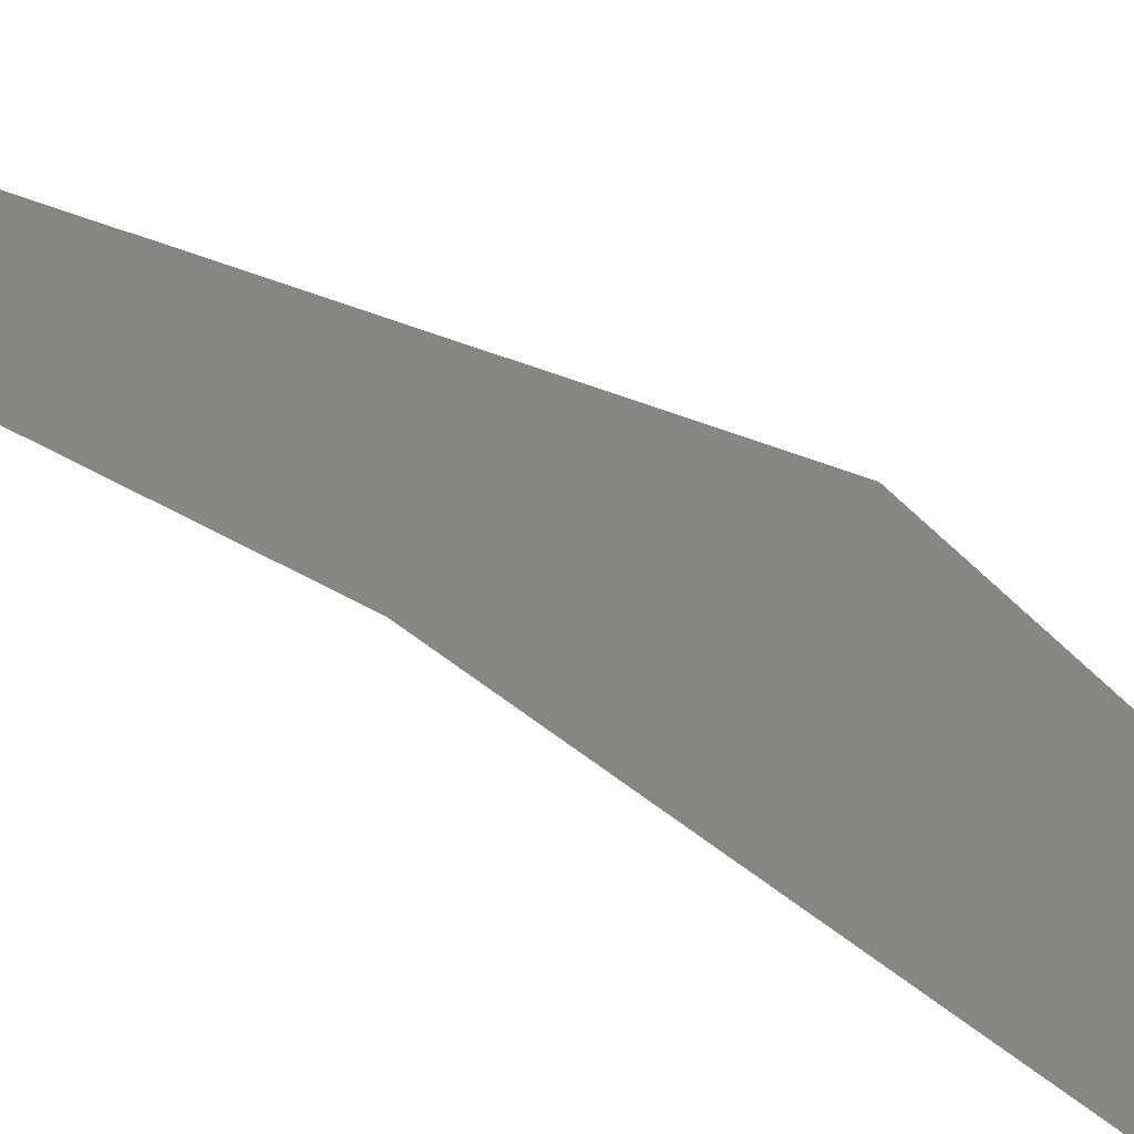
<metadata>
{"format":"stl","ext":"stl","renderer":"f3d","projection":"perspective","resolution":1024,"background":"white","views":[{"elev":23.1,"azim":145.1,"up":"+Z"}]}
</metadata>
<code>
# stl→obj: 333 verts, 1152 faces
v 4 0 0
v 3.817 0.7979 0
v 4.063 0.7979 0
v 3.746 0 0
v 3.367 0.7979 0
v 3.281 0 0
v 2.78 0.7979 0
v 2.676 0 0
v 2.126 0.7979 0
v 2 0 0
v 1.324 0 0
v 1.471 0.7979 0
v 0.7188 0 0
v 0.8851 0.7979 0
v 0.2539 0 0
v 0.4349 0.7979 0
v 0 0 0
v 0.1889 0.7979 0
v 3.888 1.596 0
v 4.126 1.596 0
v 3.452 1.596 0
v 2.885 1.596 0
v 2.252 1.596 0
v 1.619 1.596 0
v 1.051 1.596 0
v 0.6158 1.596 0
v 0.3779 1.596 0
v 3.959 2.394 0
v 4.189 2.394 0
v 3.538 2.394 0
v 2.99 2.394 0
v 2.378 2.394 0
v 1.766 2.394 0
v 1.218 2.394 0
v 0.7968 2.394 0
v 0.5668 2.394 0
v 4.03 3.192 0
v 4.252 3.192 0
v 3.624 3.192 0
v 3.094 3.192 0
v 2.504 3.192 0
v 1.913 3.192 0
v 1.384 3.192 0
v 0.9777 3.192 0
v 0.7558 3.192 0
v 4.101 3.99 0
v 4.315 3.99 0
v 3.709 3.99 0
v 3.199 3.99 0
v 2.63 3.99 0
v 2.06 3.99 0
v 1.55 3.99 0
v 1.159 3.99 0
v 0.9447 3.99 0
v 4.172 4.787 0
v 4.378 4.787 0
v 3.795 4.787 0
v 3.304 4.787 0
v 2.756 4.787 0
v 2.208 4.787 0
v 1.717 4.787 0
v 1.34 4.787 0
v 1.134 4.787 0
v 4.243 5.585 0
v 4.441 5.585 0
v 3.88 5.585 0
v 3.408 5.585 0
v 2.882 5.585 0
v 2.355 5.585 0
v 1.883 5.585 0
v 1.521 5.585 0
v 1.323 5.585 0
v 4.314 6.383 0
v 4.504 6.383 0
v 3.966 6.383 0
v 3.513 6.383 0
v 3.008 6.383 0
v 2.502 6.383 0
v 2.049 6.383 0
v 1.702 6.383 0
v 1.512 6.383 0
v 4.385 7.181 0
v 4.567 7.181 0
v 4.052 7.181 0
v 3.618 7.181 0
v 3.134 7.181 0
v 2.649 7.181 0
v 2.216 7.181 0
v 1.882 7.181 0
v 1.701 7.181 0
v 4.456 7.979 0
v 4.63 7.979 0
v 4.137 7.979 0
v 3.722 7.979 0
v 3.26 7.979 0
v 2.797 7.979 0
v 2.382 7.979 0
v 2.063 7.979 0
v 1.889 7.979 0
v 4.527 8.777 0
v 4.693 8.777 0
v 4.223 8.777 0
v 3.827 8.777 0
v 3.386 8.777 0
v 2.944 8.777 0
v 2.548 8.777 0
v 2.244 8.777 0
v 2.078 8.777 0
v 4.598 9.575 0
v 4.756 9.575 0
v 4.308 9.575 0
v 3.932 9.575 0
v 3.511 9.575 0
v 3.091 9.575 0
v 2.714 9.575 0
v 2.425 9.575 0
v 2.267 9.575 0
v 4.669 10.37 0
v 4.819 10.37 0
v 4.394 10.37 0
v 4.037 10.37 0
v 3.637 10.37 0
v 3.238 10.37 0
v 2.881 10.37 0
v 2.606 10.37 0
v 2.456 10.37 0
v 4.74 11.17 0
v 4.881 11.17 0
v 4.48 11.17 0
v 4.141 11.17 0
v 3.763 11.17 0
v 3.386 11.17 0
v 3.047 11.17 0
v 2.787 11.17 0
v 2.645 11.17 0
v 4.811 11.97 0
v 4.944 11.97 0
v 4.565 11.97 0
v 4.246 11.97 0
v 3.889 11.97 0
v 3.533 11.97 0
v 3.213 11.97 0
v 2.968 11.97 0
v 2.834 11.97 0
v 4.881 12.77 0
v 5.007 12.77 0
v 4.651 12.77 0
v 4.351 12.77 0
v 4.015 12.77 0
v 3.68 12.77 0
v 3.38 12.77 0
v 3.149 12.77 0
v 3.023 12.77 0
v 4.952 13.56 0
v 5.07 13.56 0
v 4.736 13.56 0
v 4.455 13.56 0
v 4.141 13.56 0
v 3.827 13.56 0
v 3.546 13.56 0
v 3.33 13.56 0
v 3.212 13.56 0
v 5.023 14.36 0
v 5.133 14.36 0
v 4.822 14.36 0
v 4.56 14.36 0
v 4.267 14.36 0
v 3.975 14.36 0
v 3.712 14.36 0
v 3.511 14.36 0
v 3.401 14.36 0
v 4.063 -0.7979 0
v 3.817 -0.7979 0
v 3.367 -0.7979 0
v 2.78 -0.7979 0
v 2.126 -0.7979 0
v 1.471 -0.7979 0
v 0.8851 -0.7979 0
v 0.4349 -0.7979 0
v 0.1889 -0.7979 0
v 4.126 -1.596 0
v 3.888 -1.596 0
v 3.452 -1.596 0
v 2.885 -1.596 0
v 2.252 -1.596 0
v 1.619 -1.596 0
v 1.051 -1.596 0
v 0.6158 -1.596 0
v 0.3779 -1.596 0
v 4.189 -2.394 0
v 3.959 -2.394 0
v 3.538 -2.394 0
v 2.99 -2.394 0
v 2.378 -2.394 0
v 1.766 -2.394 0
v 1.218 -2.394 0
v 0.7968 -2.394 0
v 0.5668 -2.394 0
v 4.252 -3.192 0
v 4.03 -3.192 0
v 3.624 -3.192 0
v 3.094 -3.192 0
v 2.504 -3.192 0
v 1.913 -3.192 0
v 1.384 -3.192 0
v 0.9777 -3.192 0
v 0.7558 -3.192 0
v 4.315 -3.99 0
v 4.101 -3.99 0
v 3.709 -3.99 0
v 3.199 -3.99 0
v 2.63 -3.99 0
v 2.06 -3.99 0
v 1.55 -3.99 0
v 1.159 -3.99 0
v 0.9447 -3.99 0
v 4.378 -4.787 0
v 4.172 -4.787 0
v 3.795 -4.787 0
v 3.304 -4.787 0
v 2.756 -4.787 0
v 2.208 -4.787 0
v 1.717 -4.787 0
v 1.34 -4.787 0
v 1.134 -4.787 0
v 4.441 -5.585 0
v 4.243 -5.585 0
v 3.88 -5.585 0
v 3.408 -5.585 0
v 2.882 -5.585 0
v 2.355 -5.585 0
v 1.883 -5.585 0
v 1.521 -5.585 0
v 1.323 -5.585 0
v 4.504 -6.383 0
v 4.314 -6.383 0
v 3.966 -6.383 0
v 3.513 -6.383 0
v 3.008 -6.383 0
v 2.502 -6.383 0
v 2.049 -6.383 0
v 1.702 -6.383 0
v 1.512 -6.383 0
v 4.567 -7.181 0
v 4.385 -7.181 0
v 4.052 -7.181 0
v 3.618 -7.181 0
v 3.134 -7.181 0
v 2.649 -7.181 0
v 2.216 -7.181 0
v 1.882 -7.181 0
v 1.701 -7.181 0
v 4.63 -7.979 0
v 4.456 -7.979 0
v 4.137 -7.979 0
v 3.722 -7.979 0
v 3.26 -7.979 0
v 2.797 -7.979 0
v 2.382 -7.979 0
v 2.063 -7.979 0
v 1.889 -7.979 0
v 4.693 -8.777 0
v 4.527 -8.777 0
v 4.223 -8.777 0
v 3.827 -8.777 0
v 3.386 -8.777 0
v 2.944 -8.777 0
v 2.548 -8.777 0
v 2.244 -8.777 0
v 2.078 -8.777 0
v 4.756 -9.575 0
v 4.598 -9.575 0
v 4.308 -9.575 0
v 3.932 -9.575 0
v 3.511 -9.575 0
v 3.091 -9.575 0
v 2.714 -9.575 0
v 2.425 -9.575 0
v 2.267 -9.575 0
v 4.819 -10.37 0
v 4.669 -10.37 0
v 4.394 -10.37 0
v 4.037 -10.37 0
v 3.637 -10.37 0
v 3.238 -10.37 0
v 2.881 -10.37 0
v 2.606 -10.37 0
v 2.456 -10.37 0
v 4.881 -11.17 0
v 4.74 -11.17 0
v 4.48 -11.17 0
v 4.141 -11.17 0
v 3.763 -11.17 0
v 3.386 -11.17 0
v 3.047 -11.17 0
v 2.787 -11.17 0
v 2.645 -11.17 0
v 4.944 -11.97 0
v 4.811 -11.97 0
v 4.565 -11.97 0
v 4.246 -11.97 0
v 3.889 -11.97 0
v 3.533 -11.97 0
v 3.213 -11.97 0
v 2.968 -11.97 0
v 2.834 -11.97 0
v 5.007 -12.77 0
v 4.881 -12.77 0
v 4.651 -12.77 0
v 4.351 -12.77 0
v 4.015 -12.77 0
v 3.68 -12.77 0
v 3.38 -12.77 0
v 3.149 -12.77 0
v 3.023 -12.77 0
v 5.07 -13.56 0
v 4.952 -13.56 0
v 4.736 -13.56 0
v 4.455 -13.56 0
v 4.141 -13.56 0
v 3.827 -13.56 0
v 3.546 -13.56 0
v 3.33 -13.56 0
v 3.212 -13.56 0
v 5.133 -14.36 0
v 5.023 -14.36 0
v 4.822 -14.36 0
v 4.56 -14.36 0
v 4.267 -14.36 0
v 3.975 -14.36 0
v 3.712 -14.36 0
v 3.511 -14.36 0
v 3.401 -14.36 0
f 1 2 3
f 1 4 2
f 4 5 2
f 4 6 5
f 6 7 5
f 6 8 7
f 8 9 7
f 8 10 9
f 10 11 9
f 9 11 12
f 11 13 12
f 12 13 14
f 13 15 14
f 14 15 16
f 15 17 16
f 16 17 18
f 17 16 18
f 17 15 16
f 15 14 16
f 15 13 14
f 13 12 14
f 13 11 12
f 11 9 12
f 11 10 9
f 10 8 9
f 9 8 7
f 8 6 7
f 7 6 5
f 6 4 5
f 5 4 2
f 4 1 2
f 2 1 3
f 3 19 20
f 3 2 19
f 2 21 19
f 2 5 21
f 5 22 21
f 5 7 22
f 7 23 22
f 7 9 23
f 9 12 23
f 23 12 24
f 12 14 24
f 24 14 25
f 14 16 25
f 25 16 26
f 16 18 26
f 26 18 27
f 18 26 27
f 18 16 26
f 16 25 26
f 16 14 25
f 14 24 25
f 14 12 24
f 12 23 24
f 12 9 23
f 9 7 23
f 23 7 22
f 7 5 22
f 22 5 21
f 5 2 21
f 21 2 19
f 2 3 19
f 19 3 20
f 20 28 29
f 20 19 28
f 19 30 28
f 19 21 30
f 21 31 30
f 21 22 31
f 22 32 31
f 22 23 32
f 23 24 32
f 32 24 33
f 24 25 33
f 33 25 34
f 25 26 34
f 34 26 35
f 26 27 35
f 35 27 36
f 27 35 36
f 27 26 35
f 26 34 35
f 26 25 34
f 25 33 34
f 25 24 33
f 24 32 33
f 24 23 32
f 23 22 32
f 32 22 31
f 22 21 31
f 31 21 30
f 21 19 30
f 30 19 28
f 19 20 28
f 28 20 29
f 29 37 38
f 29 28 37
f 28 39 37
f 28 30 39
f 30 40 39
f 30 31 40
f 31 41 40
f 31 32 41
f 32 33 41
f 41 33 42
f 33 34 42
f 42 34 43
f 34 35 43
f 43 35 44
f 35 36 44
f 44 36 45
f 36 44 45
f 36 35 44
f 35 43 44
f 35 34 43
f 34 42 43
f 34 33 42
f 33 41 42
f 33 32 41
f 32 31 41
f 41 31 40
f 31 30 40
f 40 30 39
f 30 28 39
f 39 28 37
f 28 29 37
f 37 29 38
f 38 46 47
f 38 37 46
f 37 48 46
f 37 39 48
f 39 49 48
f 39 40 49
f 40 50 49
f 40 41 50
f 41 42 50
f 50 42 51
f 42 43 51
f 51 43 52
f 43 44 52
f 52 44 53
f 44 45 53
f 53 45 54
f 45 53 54
f 45 44 53
f 44 52 53
f 44 43 52
f 43 51 52
f 43 42 51
f 42 50 51
f 42 41 50
f 41 40 50
f 50 40 49
f 40 39 49
f 49 39 48
f 39 37 48
f 48 37 46
f 37 38 46
f 46 38 47
f 47 55 56
f 47 46 55
f 46 57 55
f 46 48 57
f 48 58 57
f 48 49 58
f 49 59 58
f 49 50 59
f 50 51 59
f 59 51 60
f 51 52 60
f 60 52 61
f 52 53 61
f 61 53 62
f 53 54 62
f 62 54 63
f 54 62 63
f 54 53 62
f 53 61 62
f 53 52 61
f 52 60 61
f 52 51 60
f 51 59 60
f 51 50 59
f 50 49 59
f 59 49 58
f 49 48 58
f 58 48 57
f 48 46 57
f 57 46 55
f 46 47 55
f 55 47 56
f 56 64 65
f 56 55 64
f 55 66 64
f 55 57 66
f 57 67 66
f 57 58 67
f 58 68 67
f 58 59 68
f 59 60 68
f 68 60 69
f 60 61 69
f 69 61 70
f 61 62 70
f 70 62 71
f 62 63 71
f 71 63 72
f 63 71 72
f 63 62 71
f 62 70 71
f 62 61 70
f 61 69 70
f 61 60 69
f 60 68 69
f 60 59 68
f 59 58 68
f 68 58 67
f 58 57 67
f 67 57 66
f 57 55 66
f 66 55 64
f 55 56 64
f 64 56 65
f 65 73 74
f 65 64 73
f 64 75 73
f 64 66 75
f 66 76 75
f 66 67 76
f 67 77 76
f 67 68 77
f 68 69 77
f 77 69 78
f 69 70 78
f 78 70 79
f 70 71 79
f 79 71 80
f 71 72 80
f 80 72 81
f 72 80 81
f 72 71 80
f 71 79 80
f 71 70 79
f 70 78 79
f 70 69 78
f 69 77 78
f 69 68 77
f 68 67 77
f 77 67 76
f 67 66 76
f 76 66 75
f 66 64 75
f 75 64 73
f 64 65 73
f 73 65 74
f 74 82 83
f 74 73 82
f 73 84 82
f 73 75 84
f 75 85 84
f 75 76 85
f 76 86 85
f 76 77 86
f 77 78 86
f 86 78 87
f 78 79 87
f 87 79 88
f 79 80 88
f 88 80 89
f 80 81 89
f 89 81 90
f 81 89 90
f 81 80 89
f 80 88 89
f 80 79 88
f 79 87 88
f 79 78 87
f 78 86 87
f 78 77 86
f 77 76 86
f 86 76 85
f 76 75 85
f 85 75 84
f 75 73 84
f 84 73 82
f 73 74 82
f 82 74 83
f 83 91 92
f 83 82 91
f 82 93 91
f 82 84 93
f 84 94 93
f 84 85 94
f 85 95 94
f 85 86 95
f 86 87 95
f 95 87 96
f 87 88 96
f 96 88 97
f 88 89 97
f 97 89 98
f 89 90 98
f 98 90 99
f 90 98 99
f 90 89 98
f 89 97 98
f 89 88 97
f 88 96 97
f 88 87 96
f 87 95 96
f 87 86 95
f 86 85 95
f 95 85 94
f 85 84 94
f 94 84 93
f 84 82 93
f 93 82 91
f 82 83 91
f 91 83 92
f 92 100 101
f 92 91 100
f 91 102 100
f 91 93 102
f 93 103 102
f 93 94 103
f 94 104 103
f 94 95 104
f 95 96 104
f 104 96 105
f 96 97 105
f 105 97 106
f 97 98 106
f 106 98 107
f 98 99 107
f 107 99 108
f 99 107 108
f 99 98 107
f 98 106 107
f 98 97 106
f 97 105 106
f 97 96 105
f 96 104 105
f 96 95 104
f 95 94 104
f 104 94 103
f 94 93 103
f 103 93 102
f 93 91 102
f 102 91 100
f 91 92 100
f 100 92 101
f 101 109 110
f 101 100 109
f 100 111 109
f 100 102 111
f 102 112 111
f 102 103 112
f 103 113 112
f 103 104 113
f 104 105 113
f 113 105 114
f 105 106 114
f 114 106 115
f 106 107 115
f 115 107 116
f 107 108 116
f 116 108 117
f 108 116 117
f 108 107 116
f 107 115 116
f 107 106 115
f 106 114 115
f 106 105 114
f 105 113 114
f 105 104 113
f 104 103 113
f 113 103 112
f 103 102 112
f 112 102 111
f 102 100 111
f 111 100 109
f 100 101 109
f 109 101 110
f 110 118 119
f 110 109 118
f 109 120 118
f 109 111 120
f 111 121 120
f 111 112 121
f 112 122 121
f 112 113 122
f 113 114 122
f 122 114 123
f 114 115 123
f 123 115 124
f 115 116 124
f 124 116 125
f 116 117 125
f 125 117 126
f 117 125 126
f 117 116 125
f 116 124 125
f 116 115 124
f 115 123 124
f 115 114 123
f 114 122 123
f 114 113 122
f 113 112 122
f 122 112 121
f 112 111 121
f 121 111 120
f 111 109 120
f 120 109 118
f 109 110 118
f 118 110 119
f 119 127 128
f 119 118 127
f 118 129 127
f 118 120 129
f 120 130 129
f 120 121 130
f 121 131 130
f 121 122 131
f 122 123 131
f 131 123 132
f 123 124 132
f 132 124 133
f 124 125 133
f 133 125 134
f 125 126 134
f 134 126 135
f 126 134 135
f 126 125 134
f 125 133 134
f 125 124 133
f 124 132 133
f 124 123 132
f 123 131 132
f 123 122 131
f 122 121 131
f 131 121 130
f 121 120 130
f 130 120 129
f 120 118 129
f 129 118 127
f 118 119 127
f 127 119 128
f 128 136 137
f 128 127 136
f 127 138 136
f 127 129 138
f 129 139 138
f 129 130 139
f 130 140 139
f 130 131 140
f 131 132 140
f 140 132 141
f 132 133 141
f 141 133 142
f 133 134 142
f 142 134 143
f 134 135 143
f 143 135 144
f 135 143 144
f 135 134 143
f 134 142 143
f 134 133 142
f 133 141 142
f 133 132 141
f 132 140 141
f 132 131 140
f 131 130 140
f 140 130 139
f 130 129 139
f 139 129 138
f 129 127 138
f 138 127 136
f 127 128 136
f 136 128 137
f 137 145 146
f 137 136 145
f 136 147 145
f 136 138 147
f 138 148 147
f 138 139 148
f 139 149 148
f 139 140 149
f 140 141 149
f 149 141 150
f 141 142 150
f 150 142 151
f 142 143 151
f 151 143 152
f 143 144 152
f 152 144 153
f 144 152 153
f 144 143 152
f 143 151 152
f 143 142 151
f 142 150 151
f 142 141 150
f 141 149 150
f 141 140 149
f 140 139 149
f 149 139 148
f 139 138 148
f 148 138 147
f 138 136 147
f 147 136 145
f 136 137 145
f 145 137 146
f 146 154 155
f 146 145 154
f 145 156 154
f 145 147 156
f 147 157 156
f 147 148 157
f 148 158 157
f 148 149 158
f 149 150 158
f 158 150 159
f 150 151 159
f 159 151 160
f 151 152 160
f 160 152 161
f 152 153 161
f 161 153 162
f 153 161 162
f 153 152 161
f 152 160 161
f 152 151 160
f 151 159 160
f 151 150 159
f 150 158 159
f 150 149 158
f 149 148 158
f 158 148 157
f 148 147 157
f 157 147 156
f 147 145 156
f 156 145 154
f 145 146 154
f 154 146 155
f 155 163 164
f 155 154 163
f 154 165 163
f 154 156 165
f 156 166 165
f 156 157 166
f 157 167 166
f 157 158 167
f 158 159 167
f 167 159 168
f 159 160 168
f 168 160 169
f 160 161 169
f 169 161 170
f 161 162 170
f 170 162 171
f 162 170 171
f 162 161 170
f 161 169 170
f 161 160 169
f 160 168 169
f 160 159 168
f 159 167 168
f 159 158 167
f 158 157 167
f 167 157 166
f 157 156 166
f 166 156 165
f 156 154 165
f 165 154 163
f 154 155 163
f 163 155 164
f 1 172 173
f 1 173 4
f 4 173 174
f 4 174 6
f 6 174 175
f 6 175 8
f 8 175 176
f 8 176 10
f 10 176 11
f 176 177 11
f 11 177 13
f 177 178 13
f 13 178 15
f 178 179 15
f 15 179 17
f 179 180 17
f 17 180 179
f 17 179 15
f 15 179 178
f 15 178 13
f 13 178 177
f 13 177 11
f 11 177 176
f 11 176 10
f 10 176 8
f 176 175 8
f 8 175 6
f 175 174 6
f 6 174 4
f 174 173 4
f 4 173 1
f 173 172 1
f 172 181 182
f 172 182 173
f 173 182 183
f 173 183 174
f 174 183 184
f 174 184 175
f 175 184 185
f 175 185 176
f 176 185 177
f 185 186 177
f 177 186 178
f 186 187 178
f 178 187 179
f 187 188 179
f 179 188 180
f 188 189 180
f 180 189 188
f 180 188 179
f 179 188 187
f 179 187 178
f 178 187 186
f 178 186 177
f 177 186 185
f 177 185 176
f 176 185 175
f 185 184 175
f 175 184 174
f 184 183 174
f 174 183 173
f 183 182 173
f 173 182 172
f 182 181 172
f 181 190 191
f 181 191 182
f 182 191 192
f 182 192 183
f 183 192 193
f 183 193 184
f 184 193 194
f 184 194 185
f 185 194 186
f 194 195 186
f 186 195 187
f 195 196 187
f 187 196 188
f 196 197 188
f 188 197 189
f 197 198 189
f 189 198 197
f 189 197 188
f 188 197 196
f 188 196 187
f 187 196 195
f 187 195 186
f 186 195 194
f 186 194 185
f 185 194 184
f 194 193 184
f 184 193 183
f 193 192 183
f 183 192 182
f 192 191 182
f 182 191 181
f 191 190 181
f 190 199 200
f 190 200 191
f 191 200 201
f 191 201 192
f 192 201 202
f 192 202 193
f 193 202 203
f 193 203 194
f 194 203 195
f 203 204 195
f 195 204 196
f 204 205 196
f 196 205 197
f 205 206 197
f 197 206 198
f 206 207 198
f 198 207 206
f 198 206 197
f 197 206 205
f 197 205 196
f 196 205 204
f 196 204 195
f 195 204 203
f 195 203 194
f 194 203 193
f 203 202 193
f 193 202 192
f 202 201 192
f 192 201 191
f 201 200 191
f 191 200 190
f 200 199 190
f 199 208 209
f 199 209 200
f 200 209 210
f 200 210 201
f 201 210 211
f 201 211 202
f 202 211 212
f 202 212 203
f 203 212 204
f 212 213 204
f 204 213 205
f 213 214 205
f 205 214 206
f 214 215 206
f 206 215 207
f 215 216 207
f 207 216 215
f 207 215 206
f 206 215 214
f 206 214 205
f 205 214 213
f 205 213 204
f 204 213 212
f 204 212 203
f 203 212 202
f 212 211 202
f 202 211 201
f 211 210 201
f 201 210 200
f 210 209 200
f 200 209 199
f 209 208 199
f 208 217 218
f 208 218 209
f 209 218 219
f 209 219 210
f 210 219 220
f 210 220 211
f 211 220 221
f 211 221 212
f 212 221 213
f 221 222 213
f 213 222 214
f 222 223 214
f 214 223 215
f 223 224 215
f 215 224 216
f 224 225 216
f 216 225 224
f 216 224 215
f 215 224 223
f 215 223 214
f 214 223 222
f 214 222 213
f 213 222 221
f 213 221 212
f 212 221 211
f 221 220 211
f 211 220 210
f 220 219 210
f 210 219 209
f 219 218 209
f 209 218 208
f 218 217 208
f 217 226 227
f 217 227 218
f 218 227 228
f 218 228 219
f 219 228 229
f 219 229 220
f 220 229 230
f 220 230 221
f 221 230 222
f 230 231 222
f 222 231 223
f 231 232 223
f 223 232 224
f 232 233 224
f 224 233 225
f 233 234 225
f 225 234 233
f 225 233 224
f 224 233 232
f 224 232 223
f 223 232 231
f 223 231 222
f 222 231 230
f 222 230 221
f 221 230 220
f 230 229 220
f 220 229 219
f 229 228 219
f 219 228 218
f 228 227 218
f 218 227 217
f 227 226 217
f 226 235 236
f 226 236 227
f 227 236 237
f 227 237 228
f 228 237 238
f 228 238 229
f 229 238 239
f 229 239 230
f 230 239 231
f 239 240 231
f 231 240 232
f 240 241 232
f 232 241 233
f 241 242 233
f 233 242 234
f 242 243 234
f 234 243 242
f 234 242 233
f 233 242 241
f 233 241 232
f 232 241 240
f 232 240 231
f 231 240 239
f 231 239 230
f 230 239 229
f 239 238 229
f 229 238 228
f 238 237 228
f 228 237 227
f 237 236 227
f 227 236 226
f 236 235 226
f 235 244 245
f 235 245 236
f 236 245 246
f 236 246 237
f 237 246 247
f 237 247 238
f 238 247 248
f 238 248 239
f 239 248 240
f 248 249 240
f 240 249 241
f 249 250 241
f 241 250 242
f 250 251 242
f 242 251 243
f 251 252 243
f 243 252 251
f 243 251 242
f 242 251 250
f 242 250 241
f 241 250 249
f 241 249 240
f 240 249 248
f 240 248 239
f 239 248 238
f 248 247 238
f 238 247 237
f 247 246 237
f 237 246 236
f 246 245 236
f 236 245 235
f 245 244 235
f 244 253 254
f 244 254 245
f 245 254 255
f 245 255 246
f 246 255 256
f 246 256 247
f 247 256 257
f 247 257 248
f 248 257 249
f 257 258 249
f 249 258 250
f 258 259 250
f 250 259 251
f 259 260 251
f 251 260 252
f 260 261 252
f 252 261 260
f 252 260 251
f 251 260 259
f 251 259 250
f 250 259 258
f 250 258 249
f 249 258 257
f 249 257 248
f 248 257 247
f 257 256 247
f 247 256 246
f 256 255 246
f 246 255 245
f 255 254 245
f 245 254 244
f 254 253 244
f 253 262 263
f 253 263 254
f 254 263 264
f 254 264 255
f 255 264 265
f 255 265 256
f 256 265 266
f 256 266 257
f 257 266 258
f 266 267 258
f 258 267 259
f 267 268 259
f 259 268 260
f 268 269 260
f 260 269 261
f 269 270 261
f 261 270 269
f 261 269 260
f 260 269 268
f 260 268 259
f 259 268 267
f 259 267 258
f 258 267 266
f 258 266 257
f 257 266 256
f 266 265 256
f 256 265 255
f 265 264 255
f 255 264 254
f 264 263 254
f 254 263 253
f 263 262 253
f 262 271 272
f 262 272 263
f 263 272 273
f 263 273 264
f 264 273 274
f 264 274 265
f 265 274 275
f 265 275 266
f 266 275 267
f 275 276 267
f 267 276 268
f 276 277 268
f 268 277 269
f 277 278 269
f 269 278 270
f 278 279 270
f 270 279 278
f 270 278 269
f 269 278 277
f 269 277 268
f 268 277 276
f 268 276 267
f 267 276 275
f 267 275 266
f 266 275 265
f 275 274 265
f 265 274 264
f 274 273 264
f 264 273 263
f 273 272 263
f 263 272 262
f 272 271 262
f 271 280 281
f 271 281 272
f 272 281 282
f 272 282 273
f 273 282 283
f 273 283 274
f 274 283 284
f 274 284 275
f 275 284 276
f 284 285 276
f 276 285 277
f 285 286 277
f 277 286 278
f 286 287 278
f 278 287 279
f 287 288 279
f 279 288 287
f 279 287 278
f 278 287 286
f 278 286 277
f 277 286 285
f 277 285 276
f 276 285 284
f 276 284 275
f 275 284 274
f 284 283 274
f 274 283 273
f 283 282 273
f 273 282 272
f 282 281 272
f 272 281 271
f 281 280 271
f 280 289 290
f 280 290 281
f 281 290 291
f 281 291 282
f 282 291 292
f 282 292 283
f 283 292 293
f 283 293 284
f 284 293 285
f 293 294 285
f 285 294 286
f 294 295 286
f 286 295 287
f 295 296 287
f 287 296 288
f 296 297 288
f 288 297 296
f 288 296 287
f 287 296 295
f 287 295 286
f 286 295 294
f 286 294 285
f 285 294 293
f 285 293 284
f 284 293 283
f 293 292 283
f 283 292 282
f 292 291 282
f 282 291 281
f 291 290 281
f 281 290 280
f 290 289 280
f 289 298 299
f 289 299 290
f 290 299 300
f 290 300 291
f 291 300 301
f 291 301 292
f 292 301 302
f 292 302 293
f 293 302 294
f 302 303 294
f 294 303 295
f 303 304 295
f 295 304 296
f 304 305 296
f 296 305 297
f 305 306 297
f 297 306 305
f 297 305 296
f 296 305 304
f 296 304 295
f 295 304 303
f 295 303 294
f 294 303 302
f 294 302 293
f 293 302 292
f 302 301 292
f 292 301 291
f 301 300 291
f 291 300 290
f 300 299 290
f 290 299 289
f 299 298 289
f 298 307 308
f 298 308 299
f 299 308 309
f 299 309 300
f 300 309 310
f 300 310 301
f 301 310 311
f 301 311 302
f 302 311 303
f 311 312 303
f 303 312 304
f 312 313 304
f 304 313 305
f 313 314 305
f 305 314 306
f 314 315 306
f 306 315 314
f 306 314 305
f 305 314 313
f 305 313 304
f 304 313 312
f 304 312 303
f 303 312 311
f 303 311 302
f 302 311 301
f 311 310 301
f 301 310 300
f 310 309 300
f 300 309 299
f 309 308 299
f 299 308 298
f 308 307 298
f 307 316 317
f 307 317 308
f 308 317 318
f 308 318 309
f 309 318 319
f 309 319 310
f 310 319 320
f 310 320 311
f 311 320 312
f 320 321 312
f 312 321 313
f 321 322 313
f 313 322 314
f 322 323 314
f 314 323 315
f 323 324 315
f 315 324 323
f 315 323 314
f 314 323 322
f 314 322 313
f 313 322 321
f 313 321 312
f 312 321 320
f 312 320 311
f 311 320 310
f 320 319 310
f 310 319 309
f 319 318 309
f 309 318 308
f 318 317 308
f 308 317 307
f 317 316 307
f 316 325 326
f 316 326 317
f 317 326 327
f 317 327 318
f 318 327 328
f 318 328 319
f 319 328 329
f 319 329 320
f 320 329 321
f 329 330 321
f 321 330 322
f 330 331 322
f 322 331 323
f 331 332 323
f 323 332 324
f 332 333 324
f 324 333 332
f 324 332 323
f 323 332 331
f 323 331 322
f 322 331 330
f 322 330 321
f 321 330 329
f 321 329 320
f 320 329 319
f 329 328 319
f 319 328 318
f 328 327 318
f 318 327 317
f 327 326 317
f 317 326 316
f 326 325 316

</code>
